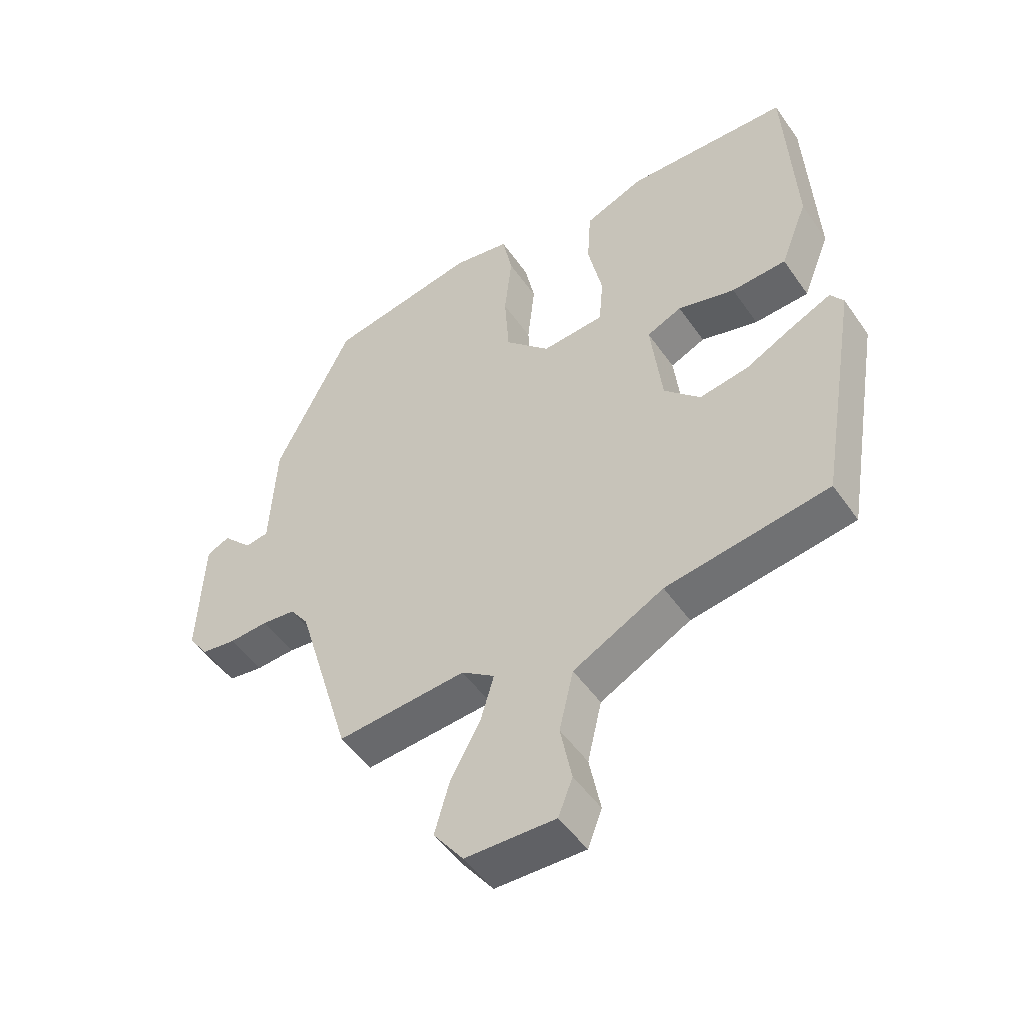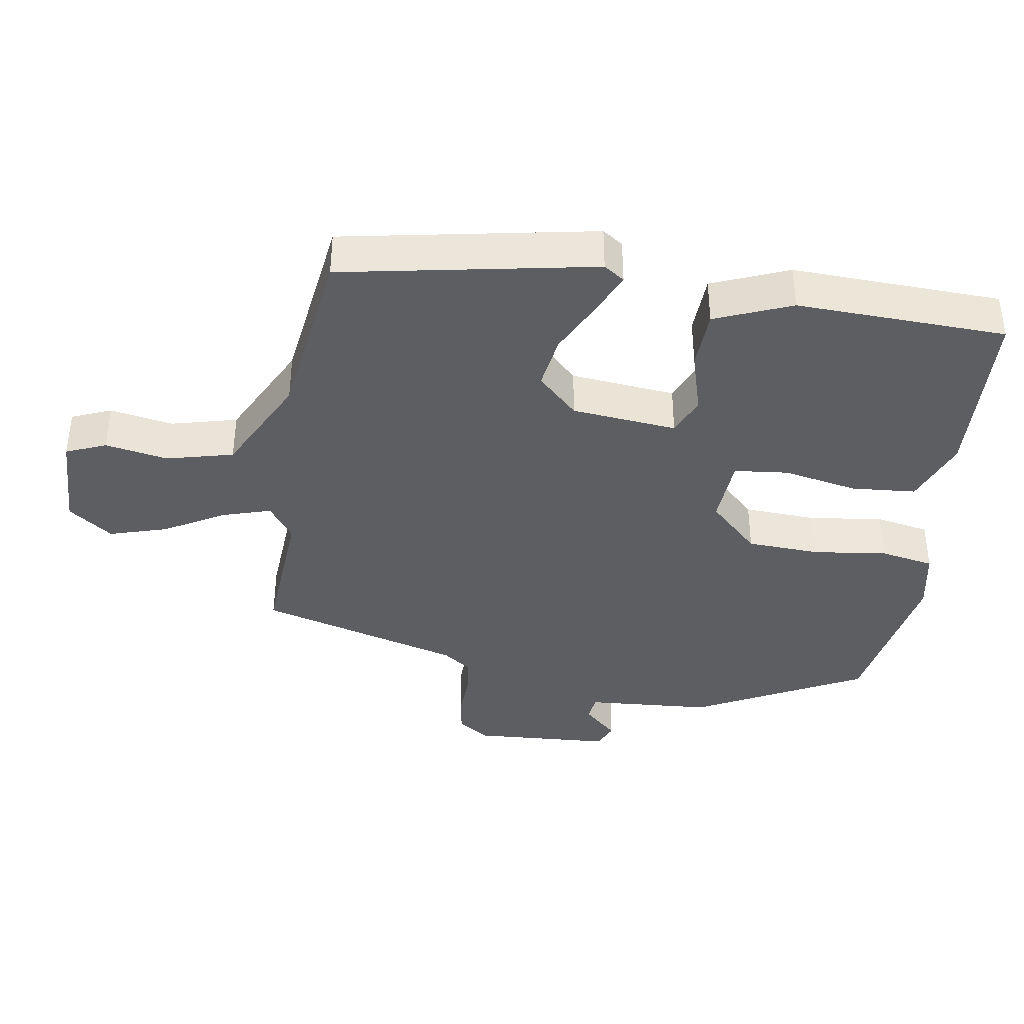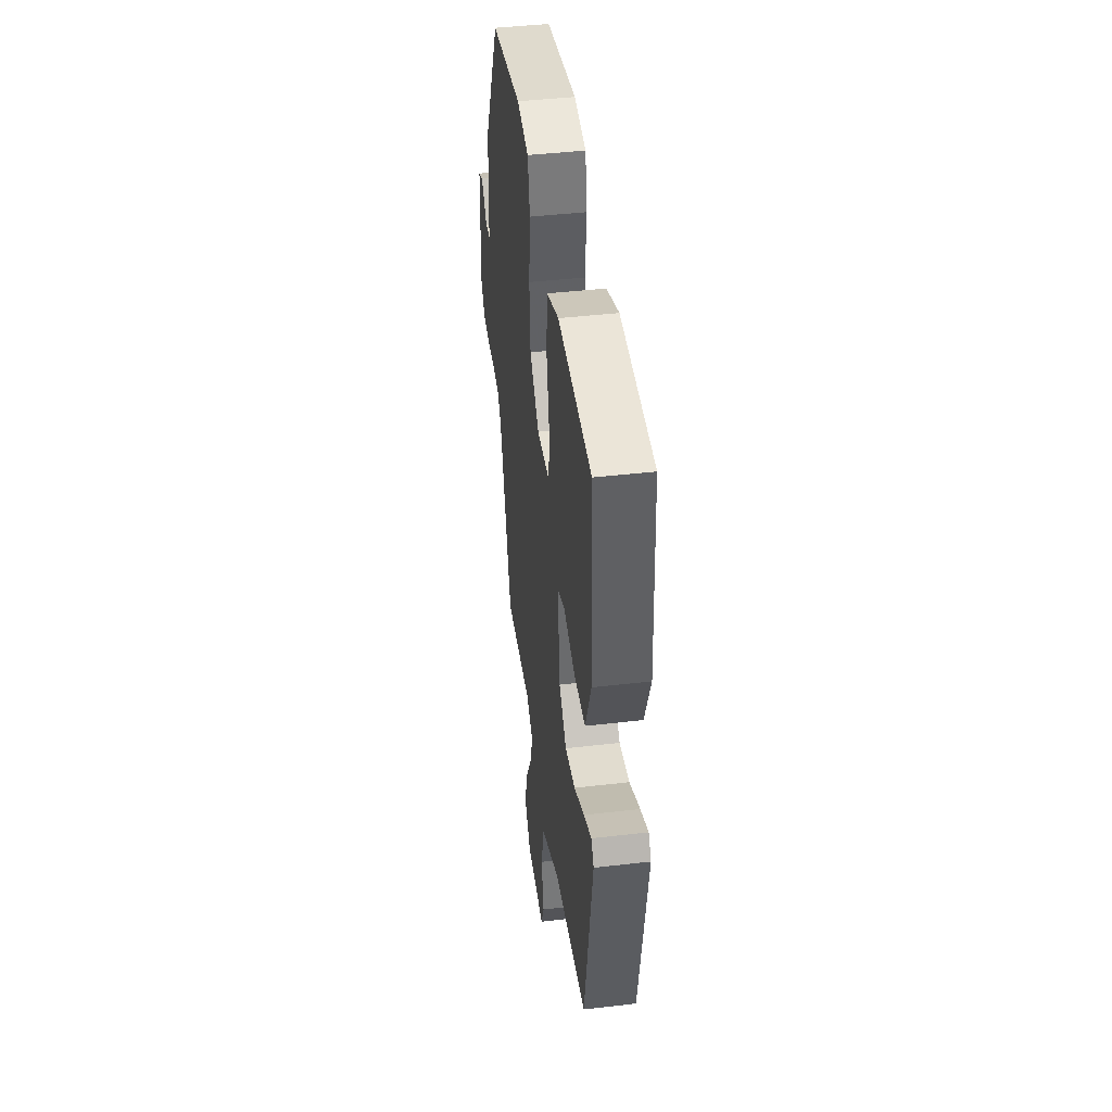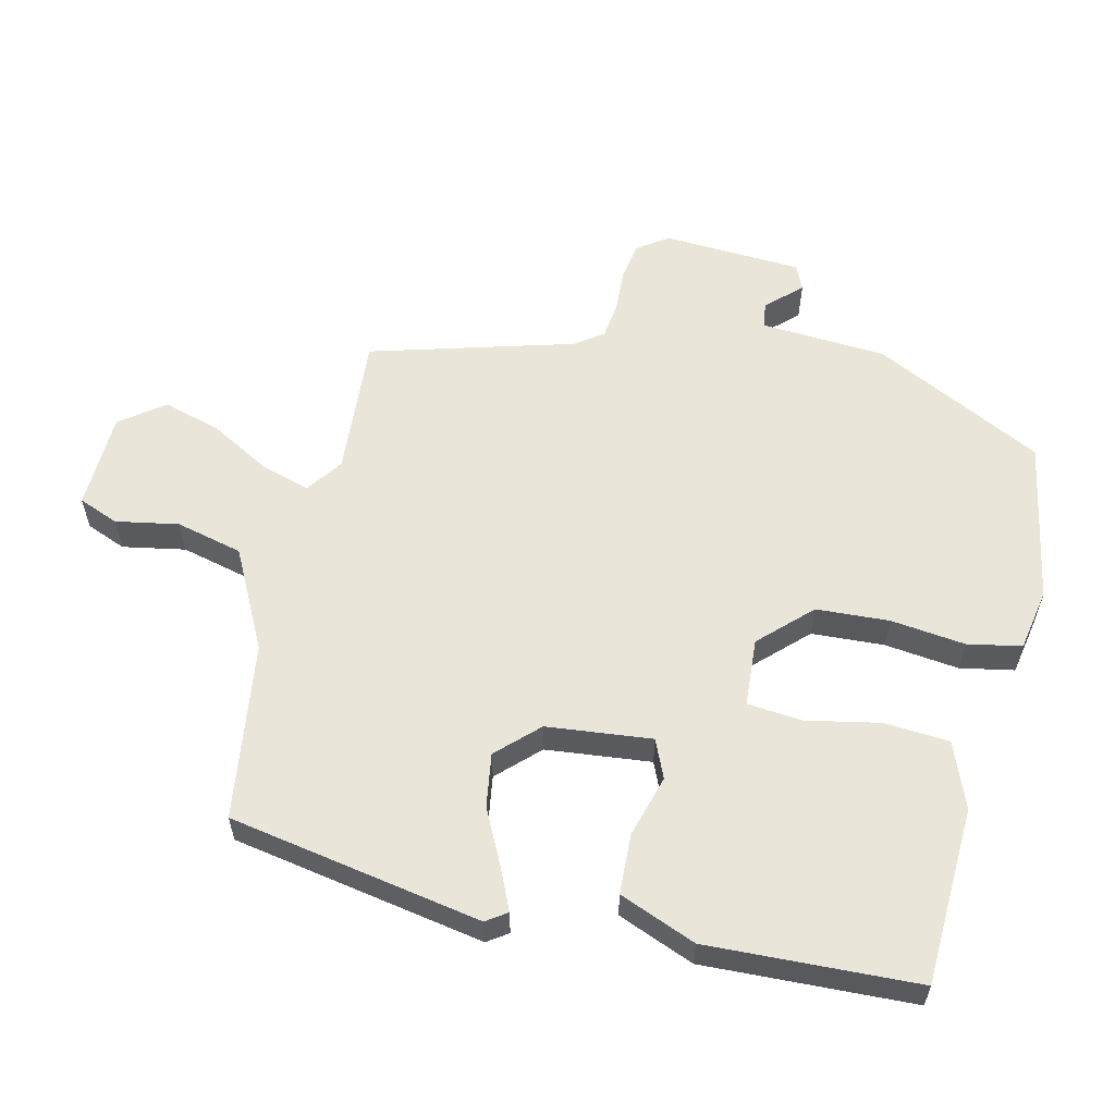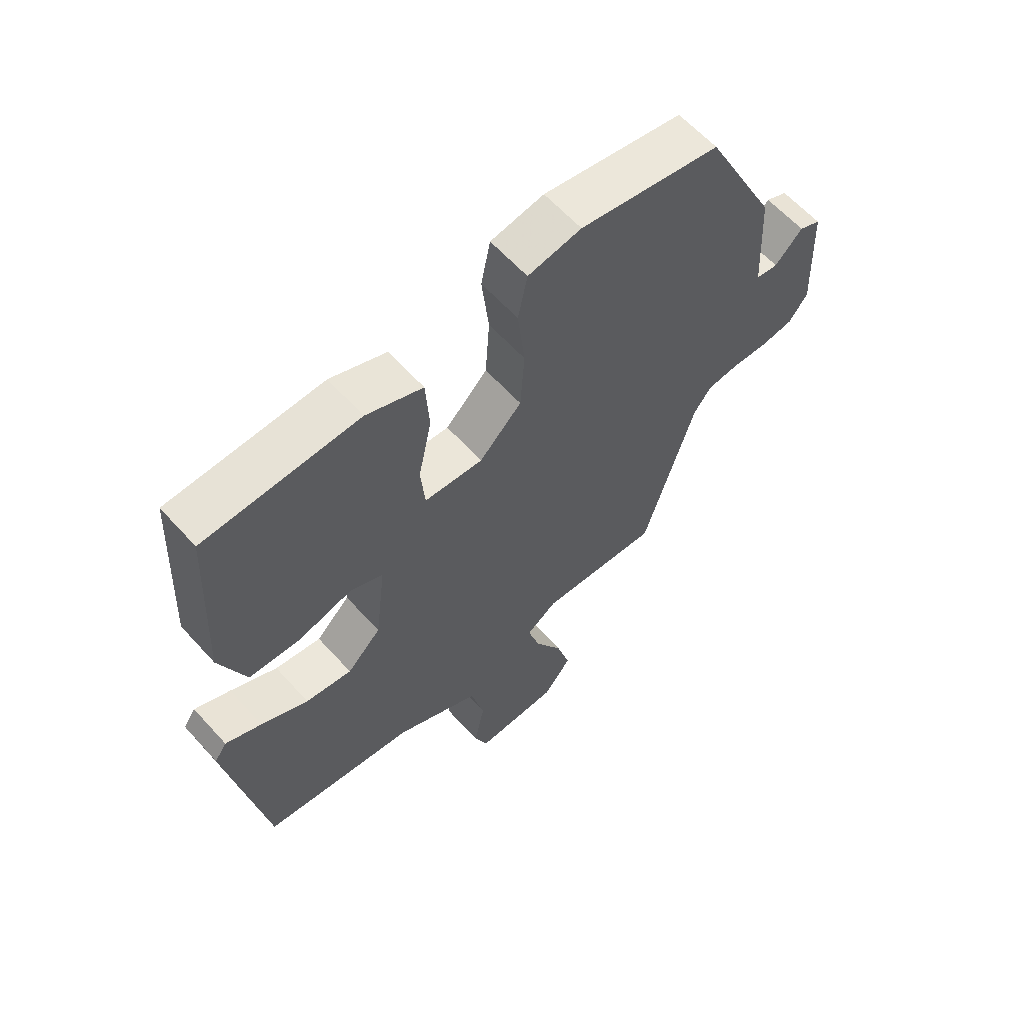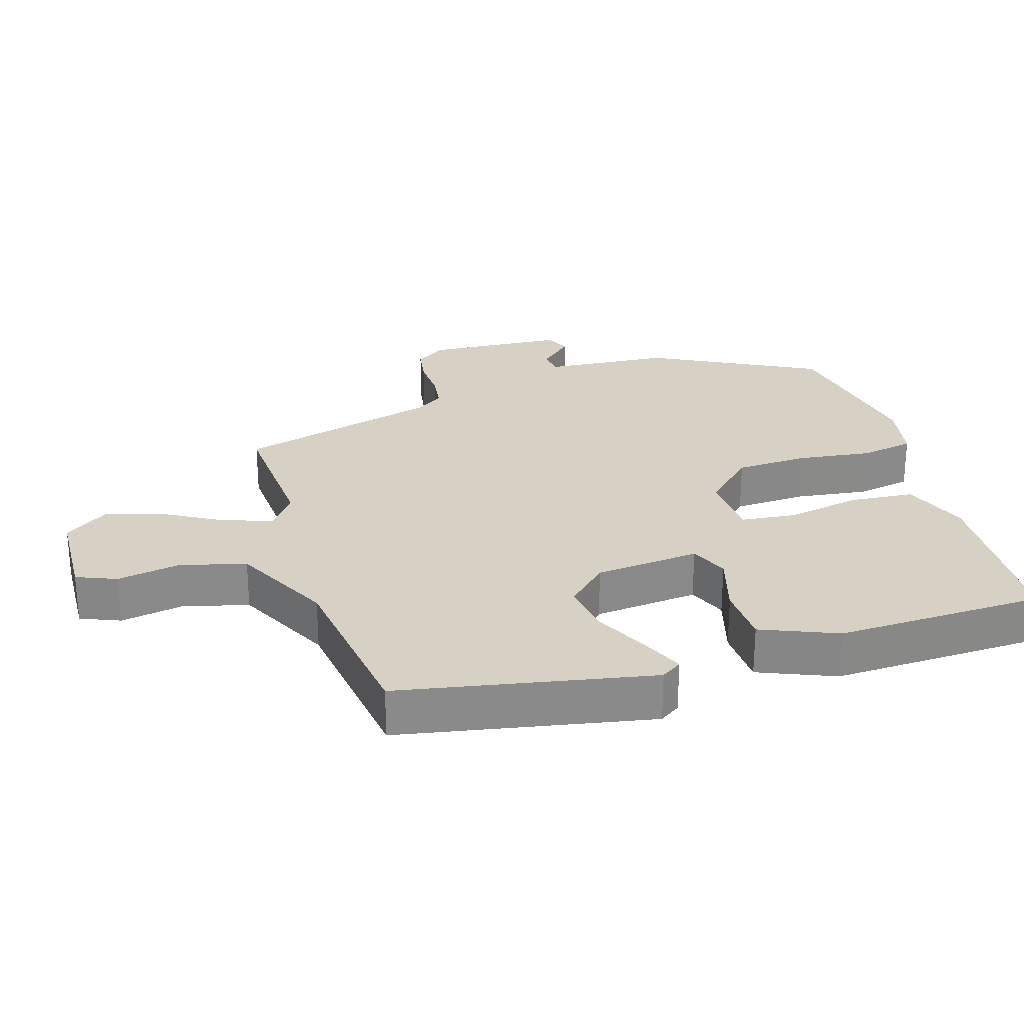
<metadata>
{"format":"obj","ext":"obj","renderer":"f3d","projection":"perspective","resolution":1024,"background":"white","views":[{"elev":-49.9,"azim":-146.5,"up":"+Z"},{"elev":-39.0,"azim":-98.0,"up":"+Y"},{"elev":43.9,"azim":-97.8,"up":"+Z"},{"elev":58.5,"azim":-76.1,"up":"+Y"},{"elev":61.8,"azim":-42.0,"up":"+Z"},{"elev":27.0,"azim":-105.9,"up":"+Y"}]}
</metadata>
<code>
v 0.425 0.07 0.494
v 0.548 0.07 0.245
v 0.558 0.07 0.06
v 0.596 0.07 0.054
v 0.643 0.07 0.103
v 0.68 0.07 0.086
v 0.689 0.07 -0.118
v 0.657 0.07 -0.163
v 0.601 0.07 -0.171
v 0.538 0.07 -0.167
v 0.484 0.07 -0.173
v 0.454 0.07 -0.214
v 0.366 0.07 -0.511
v 0.159 0.07 -0.494
v 0.106 0.07 -0.531
v 0.127 0.07 -0.603
v 0.175 0.07 -0.691
v 0.199 0.07 -0.776
v 0.151 0.07 -0.84
v 0.007 0.07 -0.843
v -0.016 0.07 -0.784
v 0.002 0.07 -0.692
v -0.021 0.07 -0.594
v -0.166 0.07 -0.518
v -0.427 0.07 -0.478
v -0.49 0.07 -0.106
v -0.469 0.07 -0.076
v -0.408 0.07 -0.104
v -0.328 0.07 -0.145
v -0.249 0.07 -0.158
v -0.191 0.07 -0.1
v -0.173 0.07 0.054
v -0.229 0.07 0.079
v -0.321 0.07 0.054
v -0.409 0.07 0.059
v -0.453 0.07 0.172
v -0.437 0.07 0.48
v -0.175 0.07 0.488
v -0.079 0.07 0.449
v -0.073 0.07 0.354
v -0.096 0.07 0.245
v -0.089 0.07 0.165
v 0.011 0.07 0.157
v 0.083 0.07 0.229
v 0.09 0.07 0.336
v 0.078 0.07 0.445
v 0.094 0.07 0.524
v 0.185 0.07 0.54
v 0.425 0 0.494
v 0.548 0 0.245
v 0.558 0 0.06
v 0.596 0 0.054
v 0.643 0 0.103
v 0.68 0 0.086
v 0.689 0 -0.118
v 0.657 0 -0.163
v 0.601 0 -0.171
v 0.538 0 -0.167
v 0.484 0 -0.173
v 0.454 0 -0.214
v 0.366 0 -0.511
v 0.159 0 -0.494
v 0.106 0 -0.531
v 0.127 0 -0.603
v 0.175 0 -0.691
v 0.199 0 -0.776
v 0.151 0 -0.84
v 0.007 0 -0.843
v -0.016 0 -0.784
v 0.002 0 -0.692
v -0.021 0 -0.594
v -0.166 0 -0.518
v -0.427 0 -0.478
v -0.49 0 -0.106
v -0.469 0 -0.076
v -0.408 0 -0.104
v -0.328 0 -0.145
v -0.249 0 -0.158
v -0.191 0 -0.1
v -0.173 0 0.054
v -0.229 0 0.079
v -0.321 0 0.054
v -0.409 0 0.059
v -0.453 0 0.172
v -0.437 0 0.48
v -0.175 0 0.488
v -0.079 0 0.449
v -0.073 0 0.354
v -0.096 0 0.245
v -0.089 0 0.165
v 0.011 0 0.157
v 0.083 0 0.229
v 0.09 0 0.336
v 0.078 0 0.445
v 0.094 0 0.524
v 0.185 0 0.54
f 1 2 3
f 48 1 3
f 47 48 3
f 46 47 3
f 45 46 3
f 44 45 3
f 43 44 3
f 42 43 3
f 39 40 41
f 38 39 41
f 37 38 41
f 36 37 41
f 35 36 41
f 34 35 41
f 33 34 41
f 32 33 41 42
f 31 32 42 3
f 27 28 29
f 26 27 29
f 25 26 29
f 24 25 29
f 23 24 29 30
f 20 21 22
f 19 20 22
f 18 19 22
f 17 18 22
f 16 17 22
f 15 16 22 23
f 31 3 4
f 30 31 4
f 23 30 4
f 15 23 4
f 14 15 4
f 8 9 10
f 7 8 10
f 6 7 10
f 5 6 10
f 4 5 10
f 4 10 11
f 14 4 11 12
f 12 13 14
f 51 50 49
f 51 49 96
f 51 96 95
f 51 95 94
f 51 94 93
f 51 93 92
f 51 92 91
f 51 91 90
f 89 88 87
f 89 87 86
f 89 86 85
f 89 85 84
f 89 84 83
f 89 83 82
f 89 82 81
f 90 89 81 80
f 51 90 80 79
f 77 76 75
f 77 75 74
f 77 74 73
f 77 73 72
f 78 77 72 71
f 70 69 68
f 70 68 67
f 70 67 66
f 70 66 65
f 70 65 64
f 71 70 64 63
f 52 51 79
f 52 79 78
f 52 78 71
f 52 71 63
f 52 63 62
f 58 57 56
f 58 56 55
f 58 55 54
f 58 54 53
f 58 53 52
f 59 58 52
f 60 59 52 62
f 62 61 60
f 1 49 50 2
f 2 50 51 3
f 3 51 52 4
f 4 52 53 5
f 5 53 54 6
f 6 54 55 7
f 7 55 56 8
f 8 56 57 9
f 9 57 58 10
f 10 58 59 11
f 11 59 60 12
f 12 60 61 13
f 13 61 62 14
f 14 62 63 15
f 15 63 64 16
f 16 64 65 17
f 17 65 66 18
f 18 66 67 19
f 19 67 68 20
f 20 68 69 21
f 21 69 70 22
f 22 70 71 23
f 23 71 72 24
f 24 72 73 25
f 25 73 74 26
f 26 74 75 27
f 27 75 76 28
f 28 76 77 29
f 29 77 78 30
f 30 78 79 31
f 31 79 80 32
f 32 80 81 33
f 33 81 82 34
f 34 82 83 35
f 35 83 84 36
f 36 84 85 37
f 37 85 86 38
f 38 86 87 39
f 39 87 88 40
f 40 88 89 41
f 41 89 90 42
f 42 90 91 43
f 43 91 92 44
f 44 92 93 45
f 45 93 94 46
f 46 94 95 47
f 47 95 96 48
f 48 96 49 1

</code>
